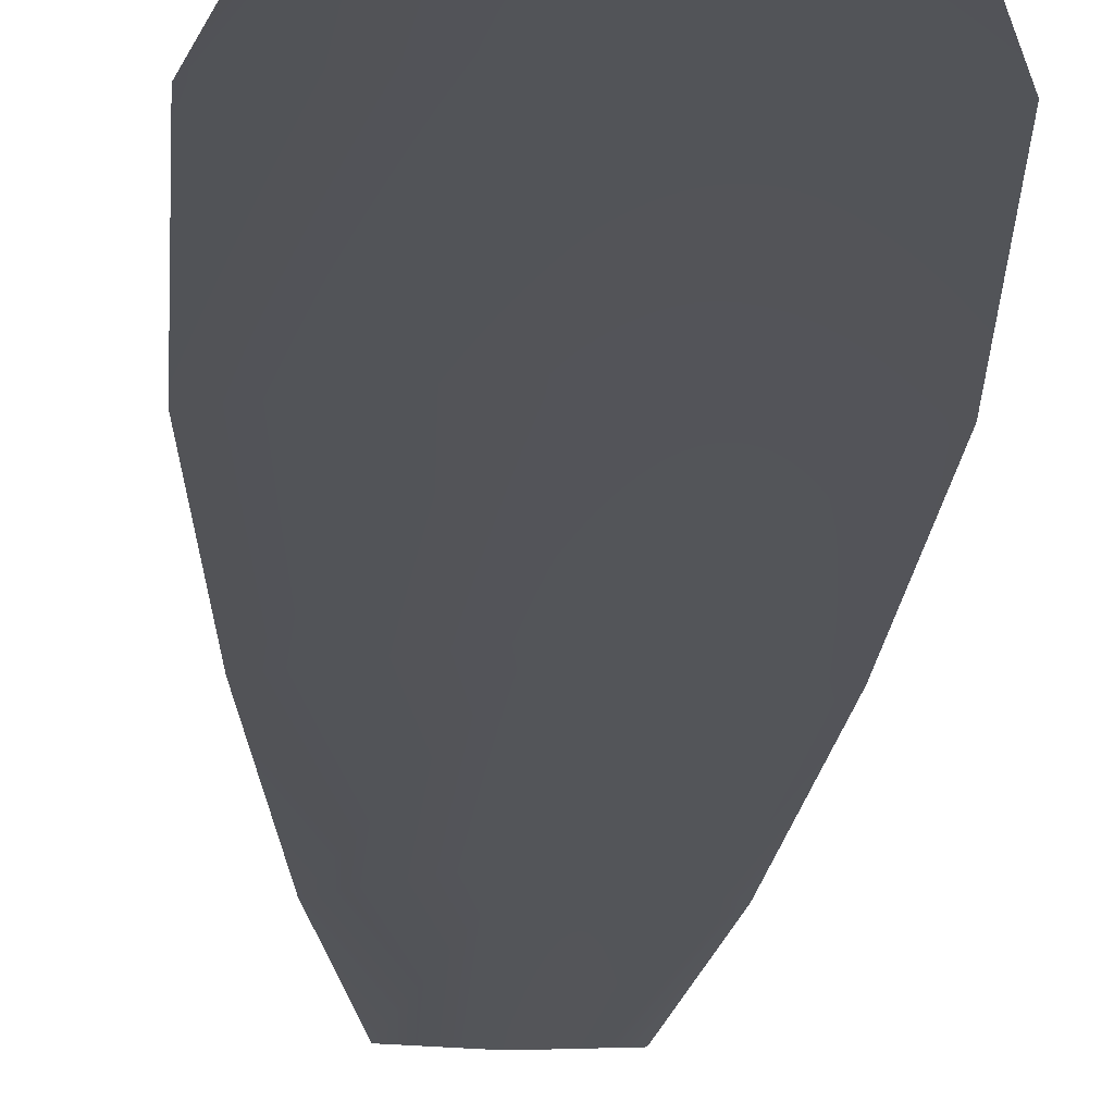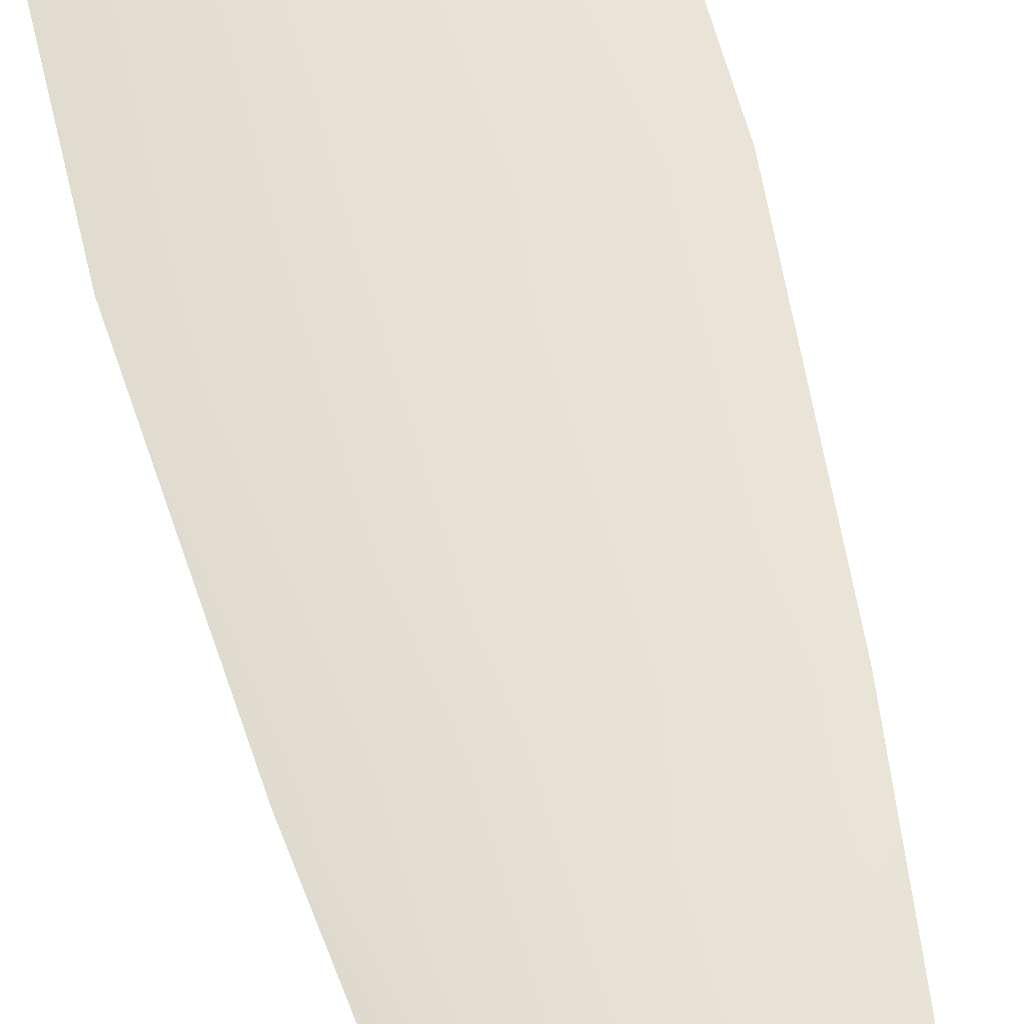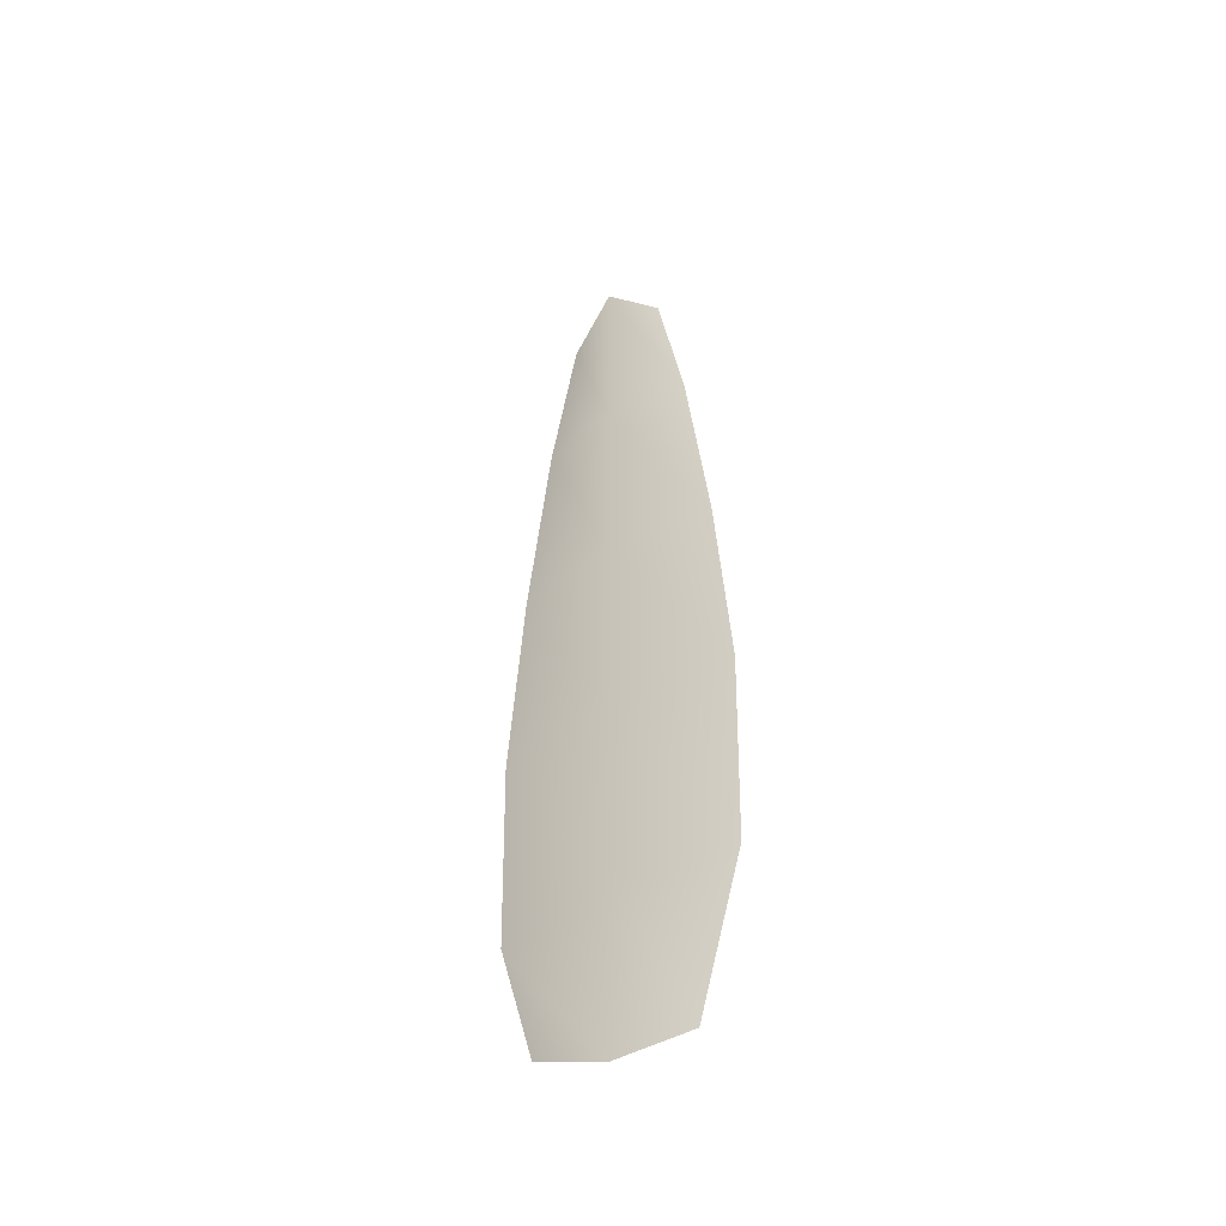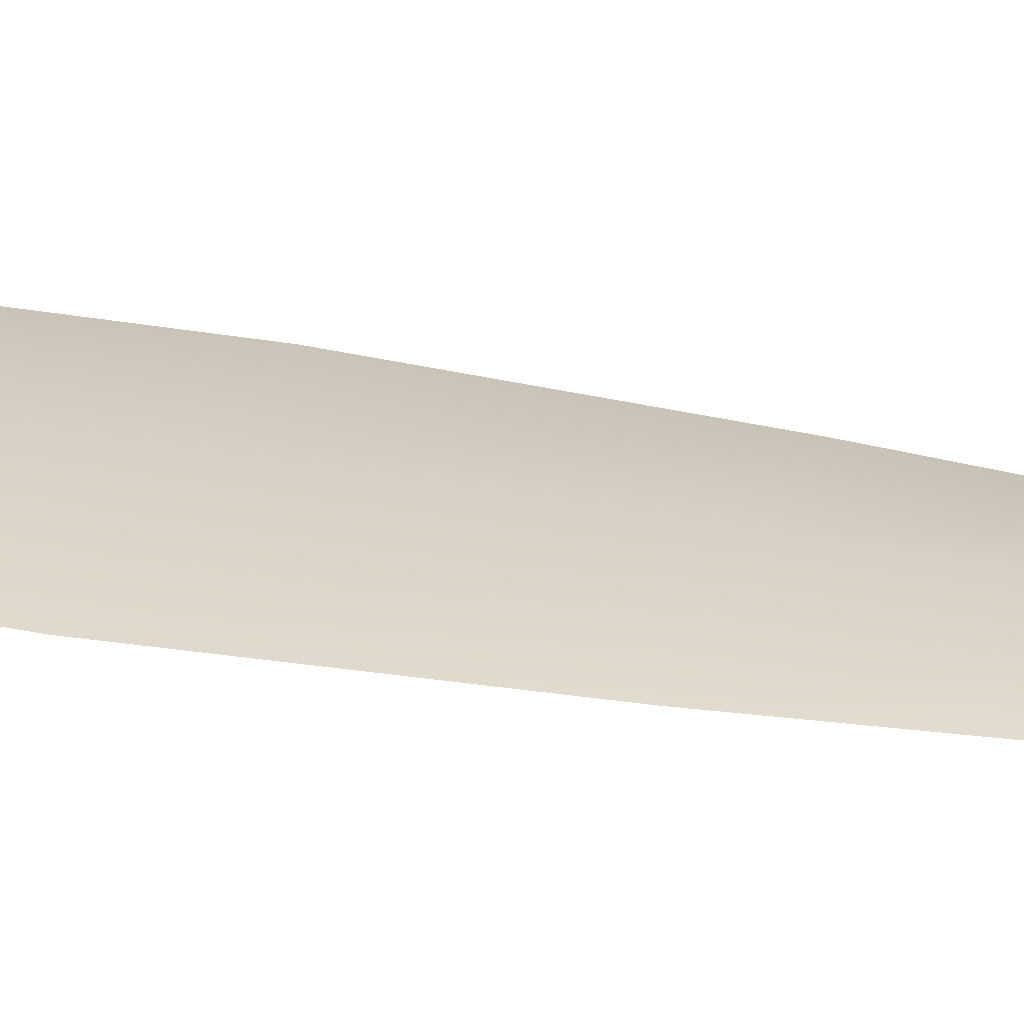
<metadata>
{"format":"obj","ext":"obj","renderer":"f3d","projection":"perspective","resolution":1024,"background":"white","views":[{"elev":-23.6,"azim":-2.3,"up":"+Z"},{"elev":63.9,"azim":165.7,"up":"+Z"},{"elev":-47.5,"azim":34.5,"up":"+Y"},{"elev":26.6,"azim":108.0,"up":"+Z"}]}
</metadata>
<code>
o feather_flight_secondary_003
v 0.03674 0.07264 0.02187
v 0.0341 0.07264 0.02187
v 0.03723 0.0491 0.02187
v 0.0334 0.0499 0.02187
v 0.03542 0.07384 0.02223
v 0.03542 0.04885 0.02223
v 0.03746 0.06865 0.02187
v 0.03806 0.06346 0.02187
v 0.03845 0.05828 0.02187
v 0.03834 0.05309 0.02187
v 0.0325 0.05309 0.02187
v 0.03239 0.05828 0.02187
v 0.03278 0.06346 0.02187
v 0.03338 0.06865 0.02187
v 0.03542 0.06865 0.02223
v 0.03542 0.06346 0.02223
v 0.03542 0.05828 0.02223
v 0.03542 0.05309 0.02223
f 18 10 3 6
f 11 18 6 4
f 5 1 7 15
f 15 7 8 16
f 16 8 9 17
f 17 9 10 18
f 2 5 15 14
f 14 15 16 13
f 13 16 17 12
f 12 17 18 11

</code>
